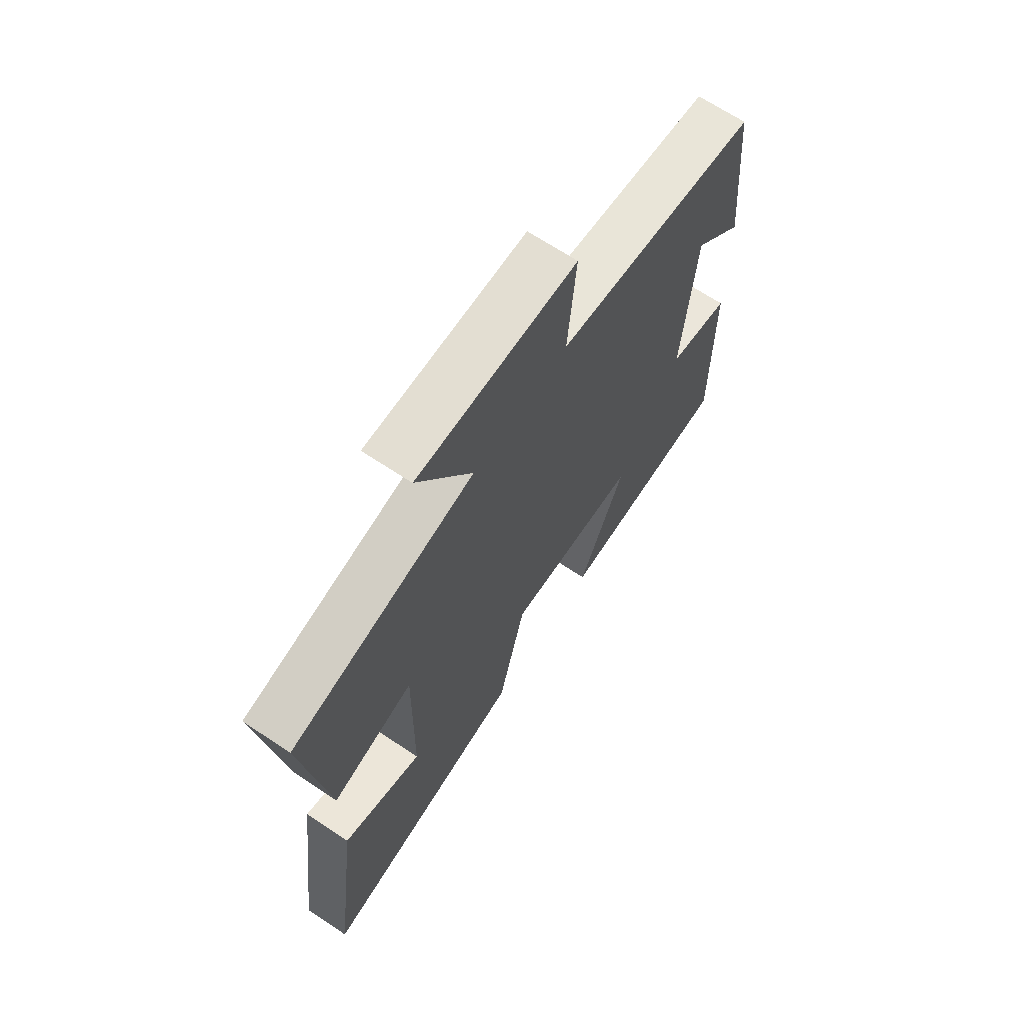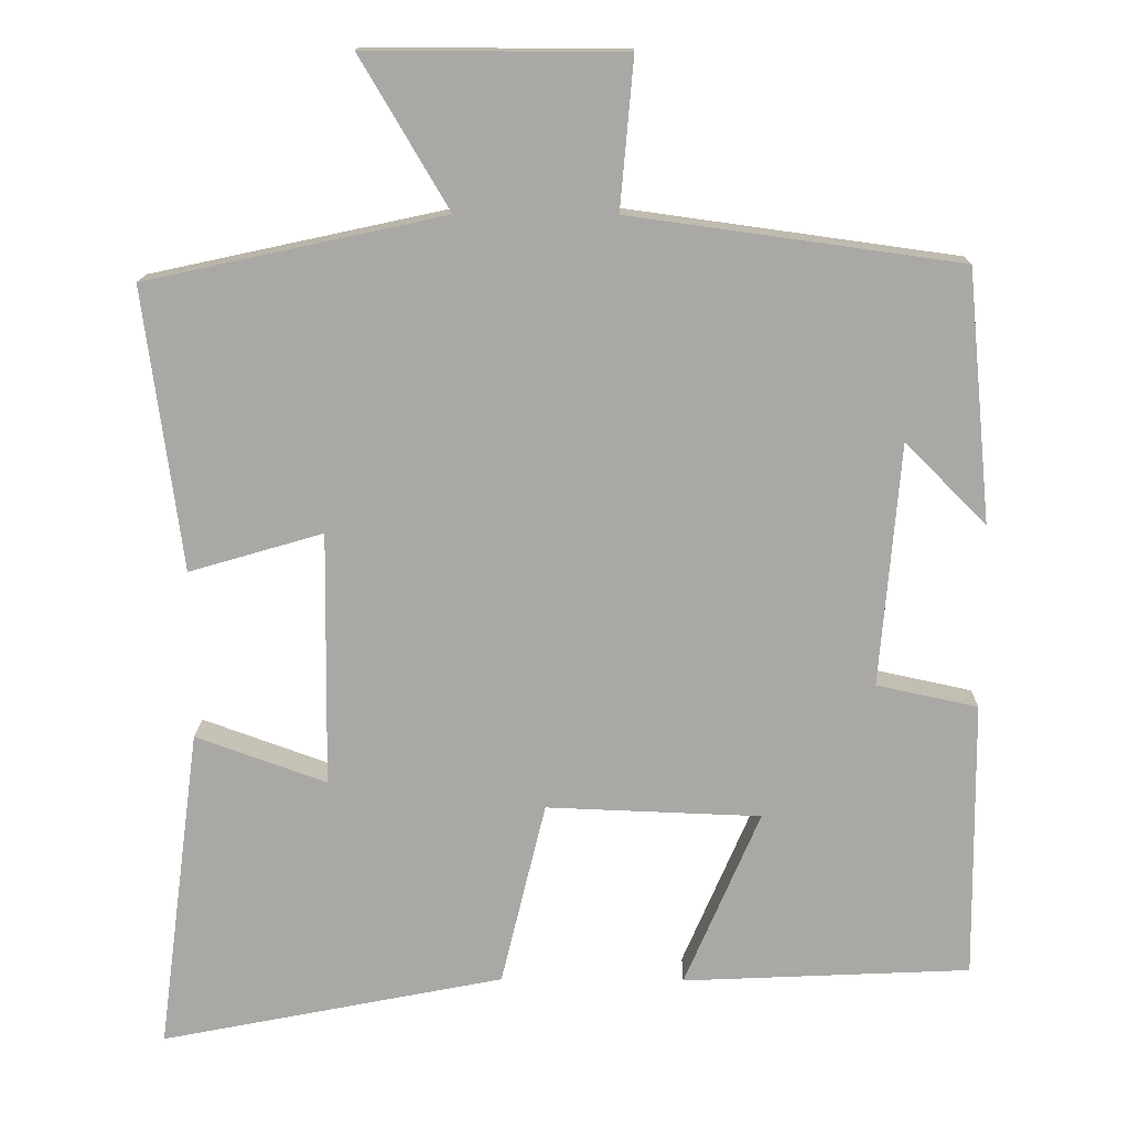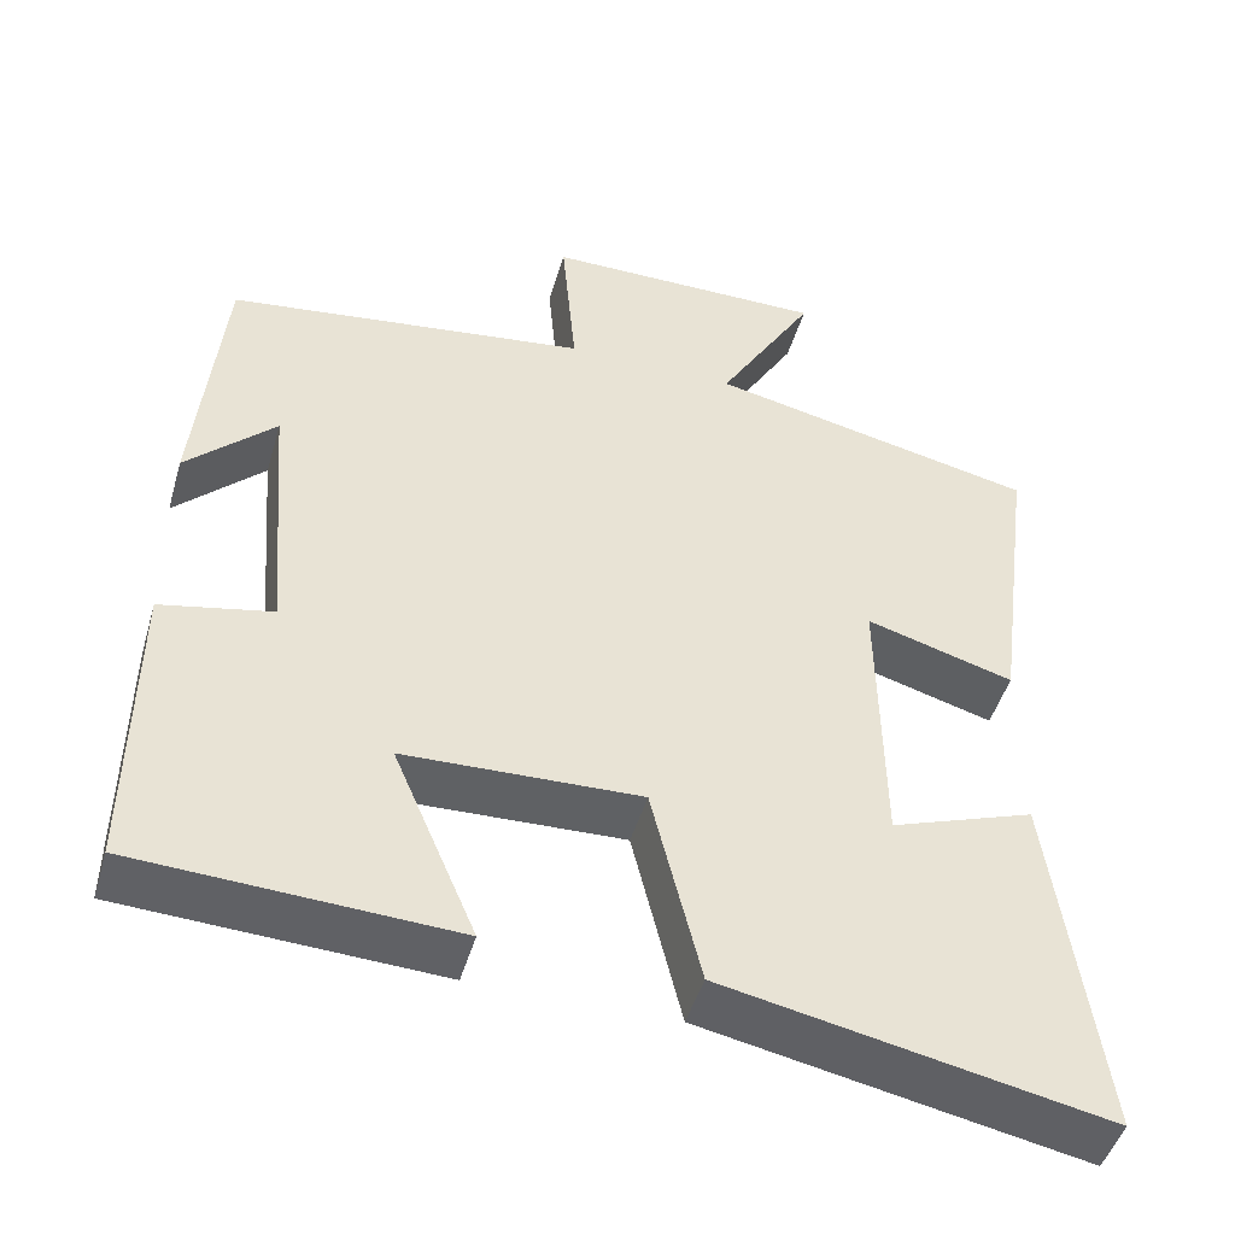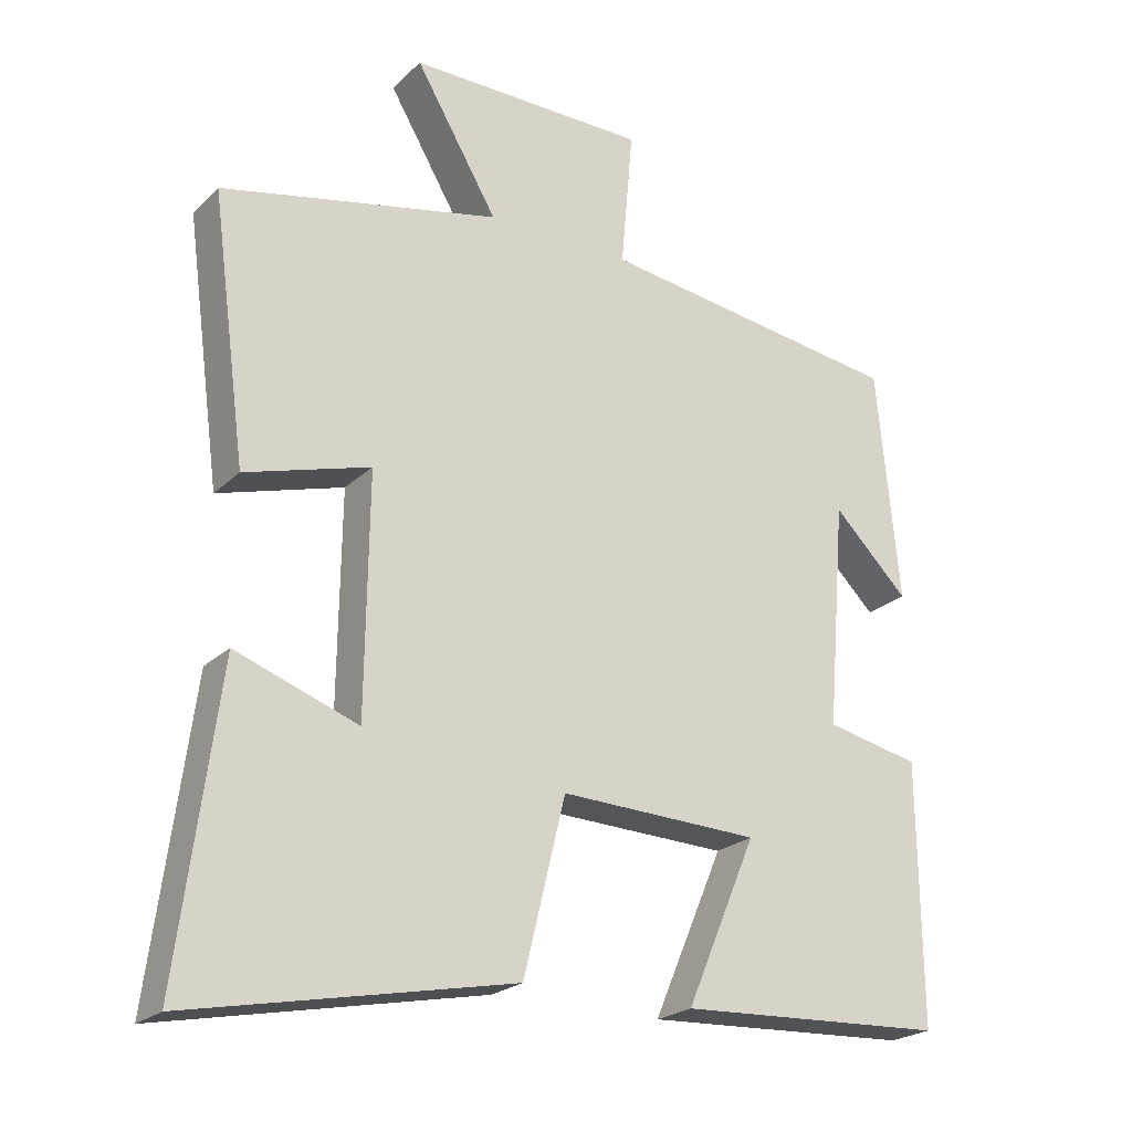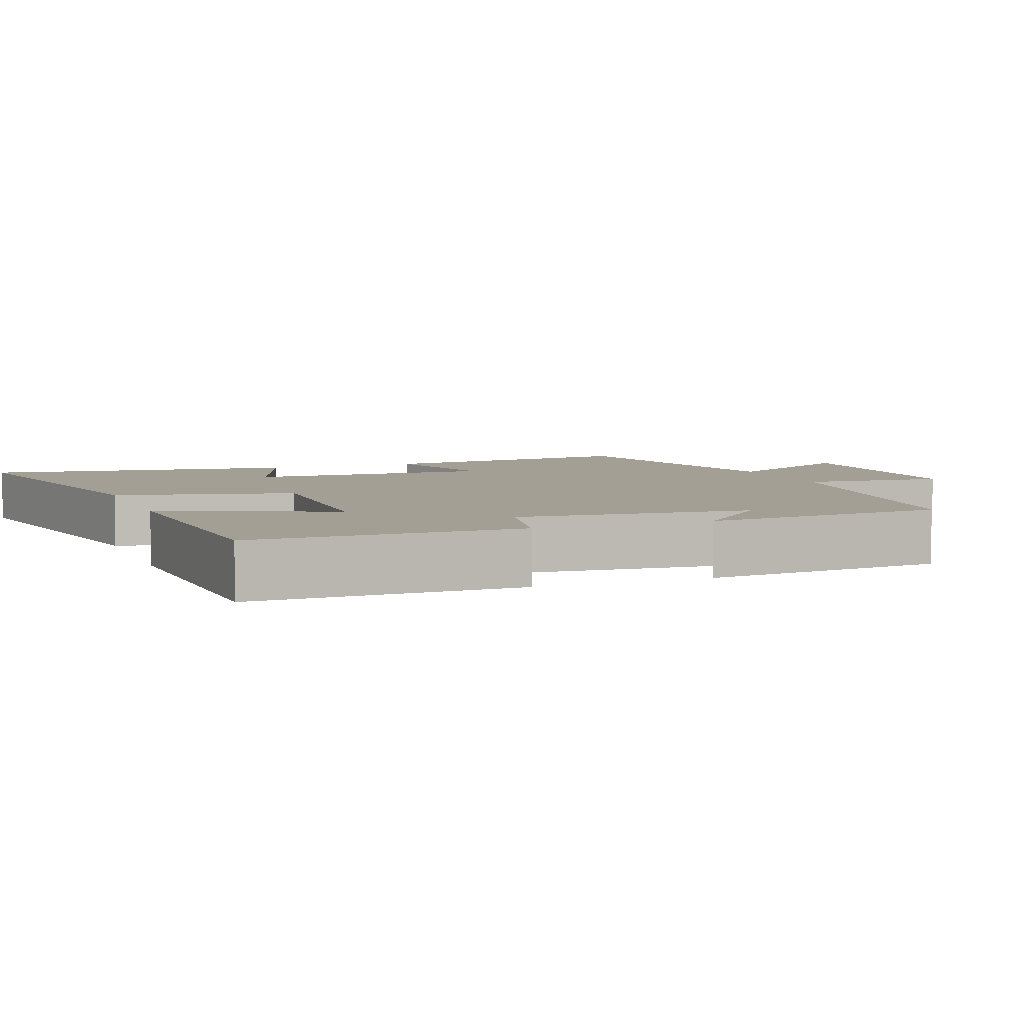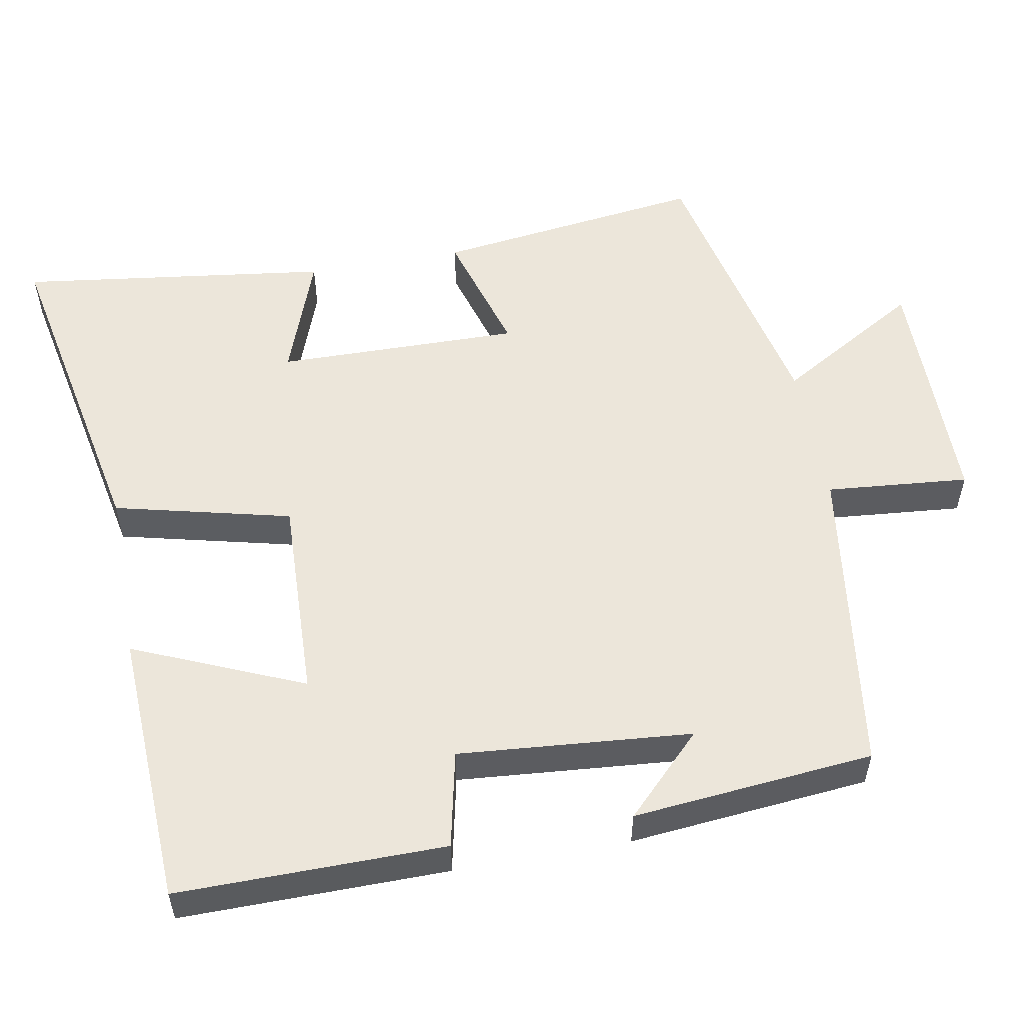
<metadata>
{"format":"obj","ext":"obj","renderer":"f3d","projection":"perspective","resolution":1024,"background":"white","views":[{"elev":67.8,"azim":123.7,"up":"+Z"},{"elev":14.6,"azim":-178.9,"up":"+Z"},{"elev":-47.5,"azim":-16.1,"up":"+Z"},{"elev":-22.8,"azim":147.0,"up":"+Z"},{"elev":5.6,"azim":-110.8,"up":"+Y"},{"elev":54.3,"azim":-100.3,"up":"+Y"}]}
</metadata>
<code>
v -0.503 0.07 -0.482
v -0.5 0.07 -0.122
v -0.369 0.07 -0.094
v -0.395 0.07 0.22
v -0.5 0.07 0.116
v -0.469 0.07 0.441
v -0.041 0.07 0.5
v -0.058 0.07 0.693
v 0.276 0.07 0.695
v 0.161 0.07 0.5
v 0.549 0.07 0.416
v 0.5 0.07 0.05
v 0.326 0.07 0.101
v 0.33 0.07 -0.229
v 0.5 0.07 -0.168
v 0.555 0.07 -0.589
v 0.108 0.07 -0.5
v 0.05 0.07 -0.261
v -0.228 0.07 -0.271
v -0.13 0.07 -0.5
v -0.503 0 -0.482
v -0.5 0 -0.122
v -0.369 0 -0.094
v -0.395 0 0.22
v -0.5 0 0.116
v -0.469 0 0.441
v -0.041 0 0.5
v -0.058 0 0.693
v 0.276 0 0.695
v 0.161 0 0.5
v 0.549 0 0.416
v 0.5 0 0.05
v 0.326 0 0.101
v 0.33 0 -0.229
v 0.5 0 -0.168
v 0.555 0 -0.589
v 0.108 0 -0.5
v 0.05 0 -0.261
v -0.228 0 -0.271
v -0.13 0 -0.5
f 19 20 1 2
f 18 19 2 3
f 16 17 18
f 14 15 16
f 14 16 18
f 13 14 18 3
f 10 11 12 13
f 7 8 9 10
f 4 5 6
f 4 6 7 10
f 3 4 10 13
f 22 21 40 39
f 23 22 39 38
f 38 37 36
f 36 35 34
f 38 36 34
f 23 38 34 33
f 33 32 31 30
f 30 29 28 27
f 26 25 24
f 30 27 26 24
f 33 30 24 23
f 1 21 22 2
f 2 22 23 3
f 3 23 24 4
f 4 24 25 5
f 5 25 26 6
f 6 26 27 7
f 7 27 28 8
f 8 28 29 9
f 9 29 30 10
f 10 30 31 11
f 11 31 32 12
f 12 32 33 13
f 13 33 34 14
f 14 34 35 15
f 15 35 36 16
f 16 36 37 17
f 17 37 38 18
f 18 38 39 19
f 19 39 40 20
f 20 40 21 1

</code>
